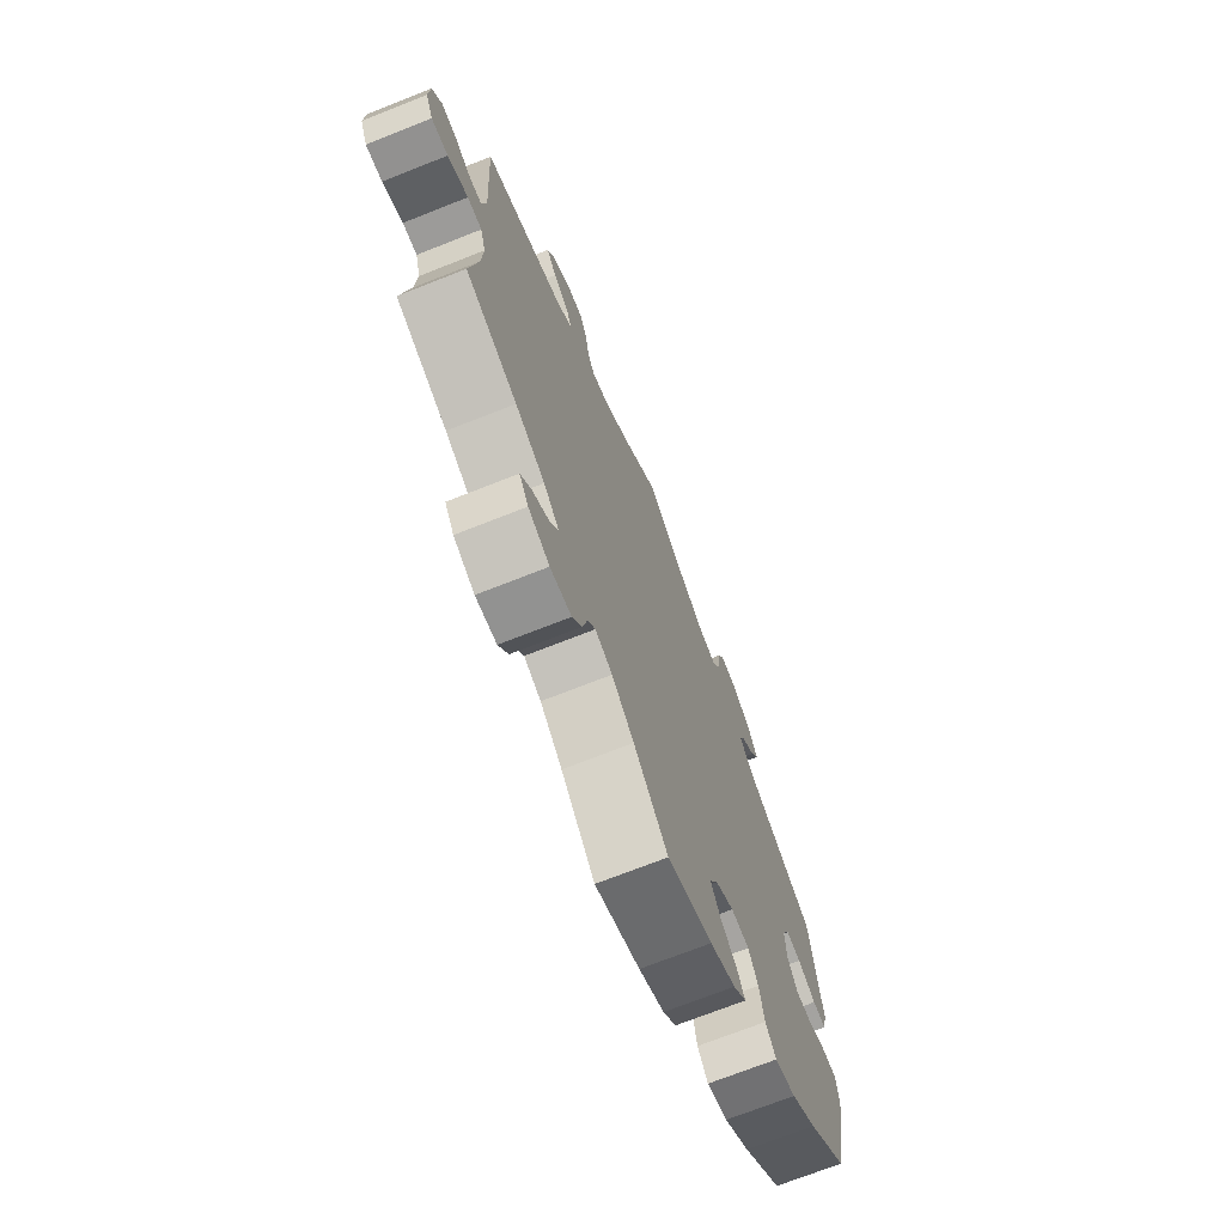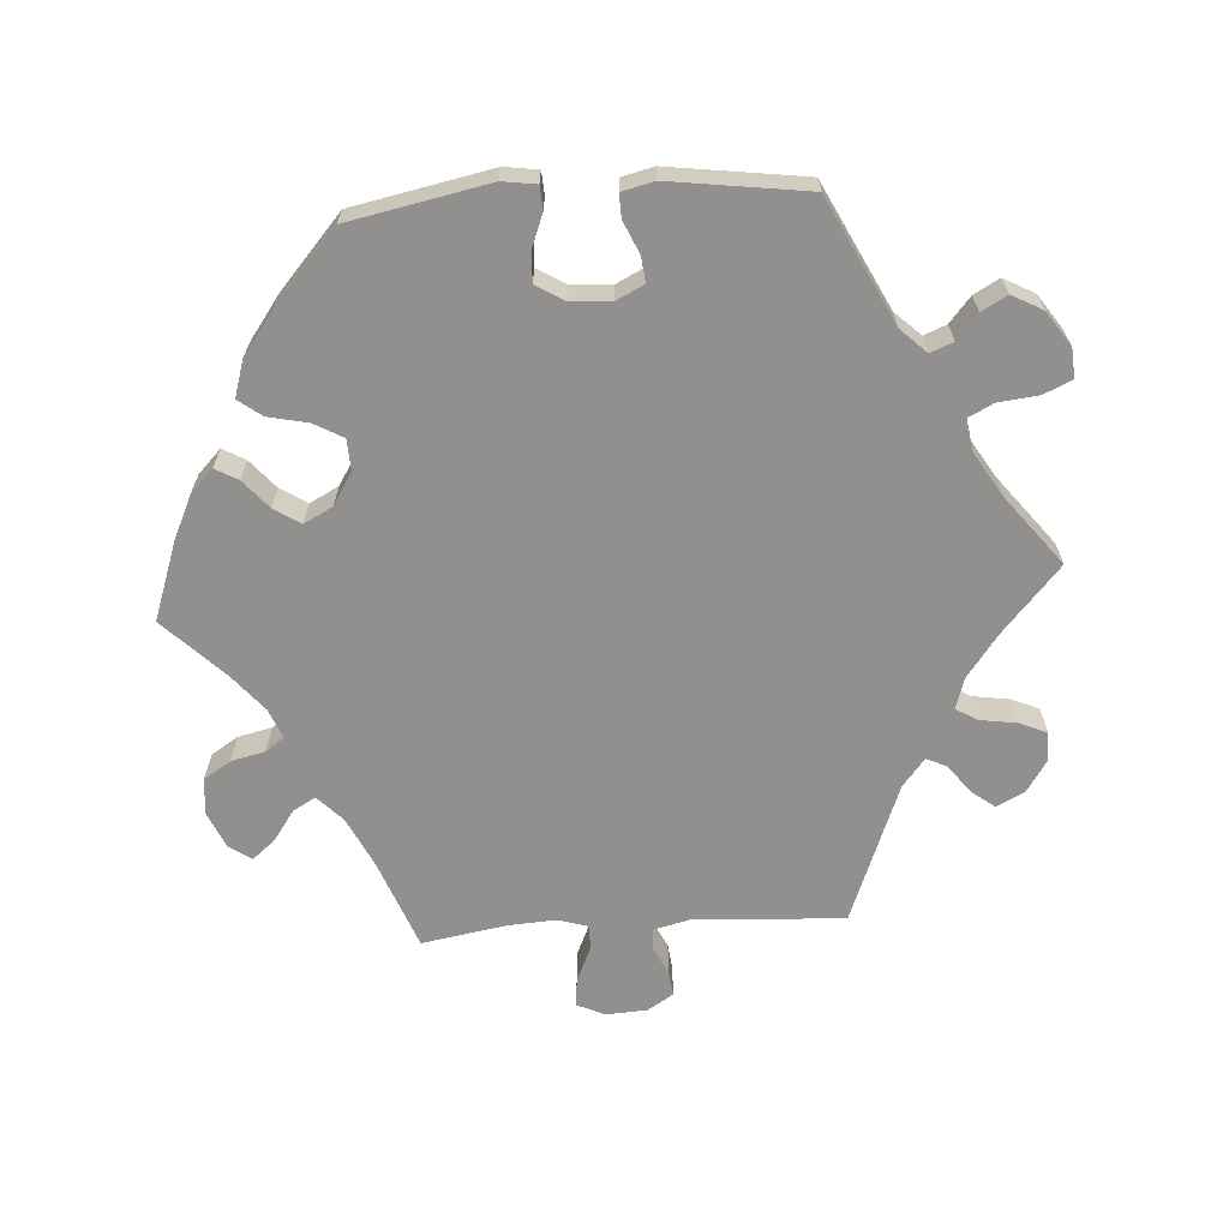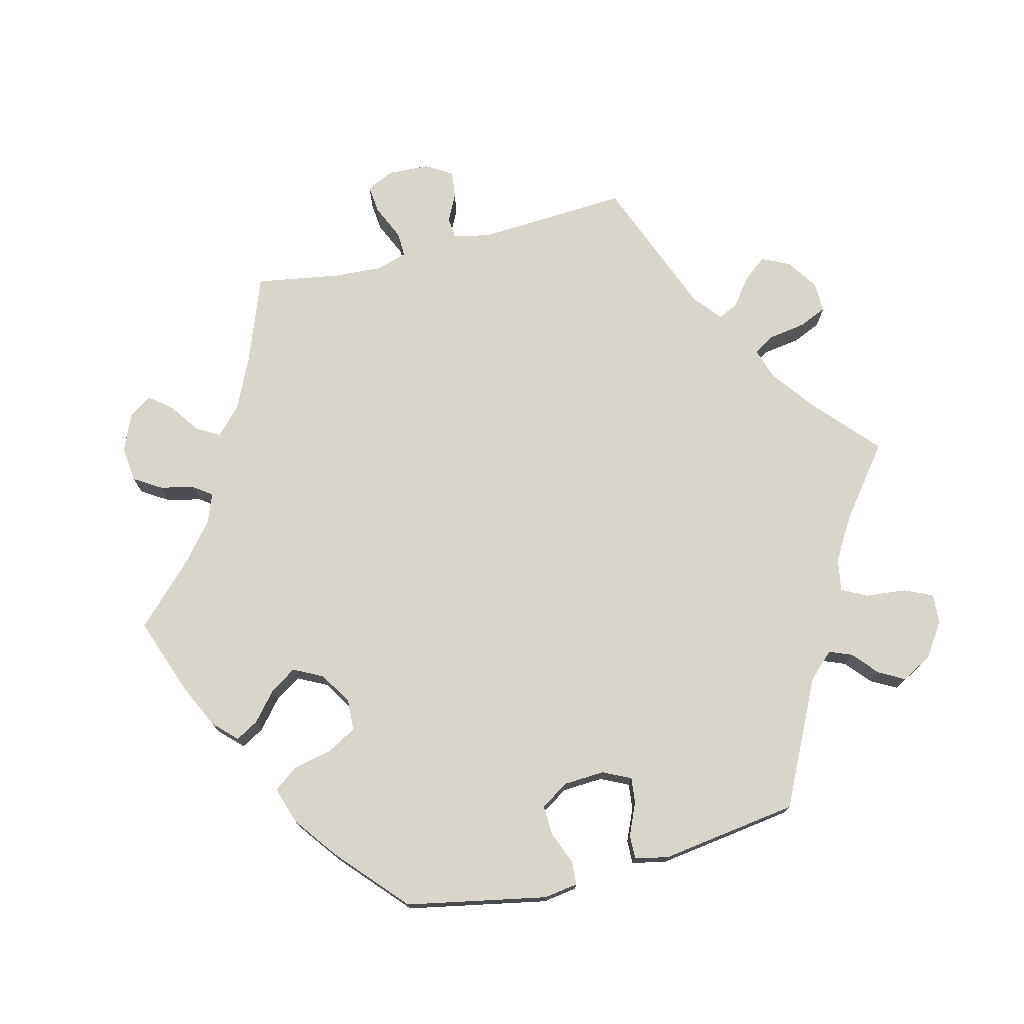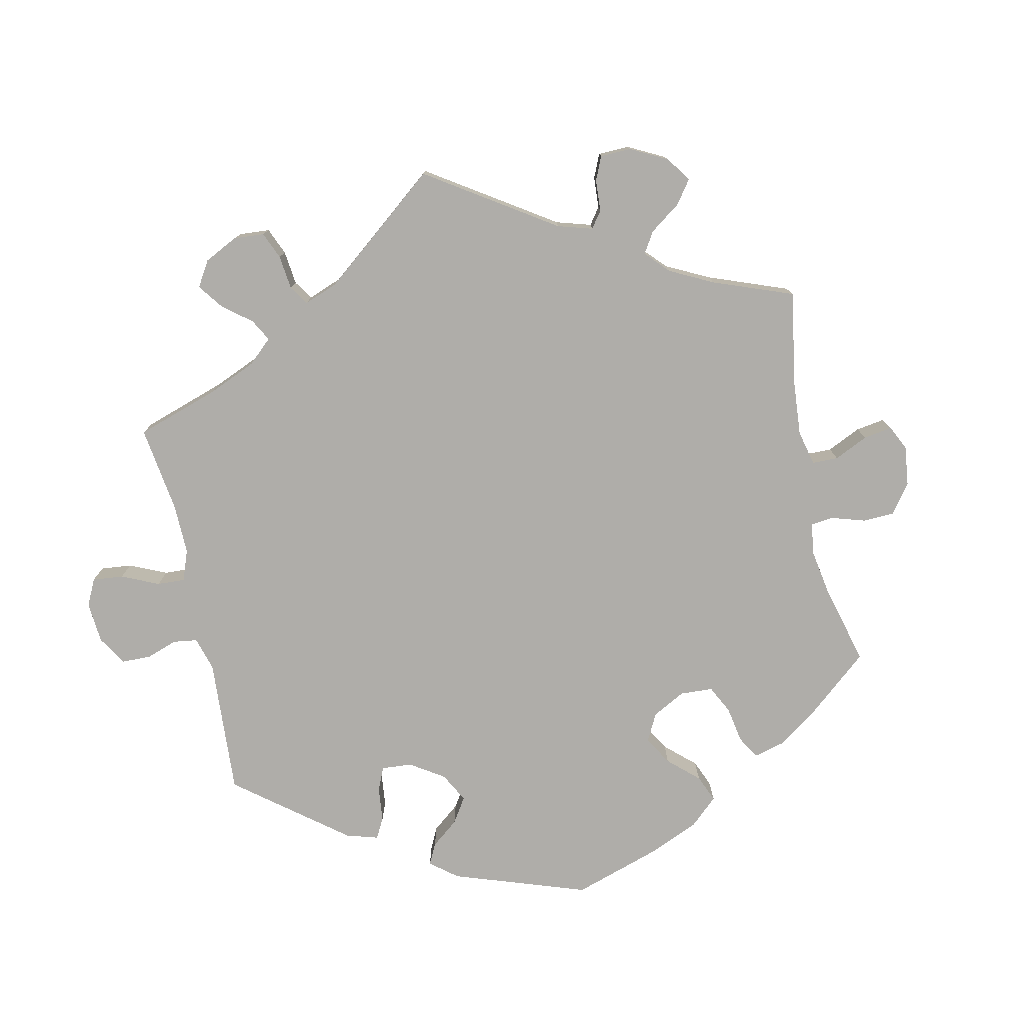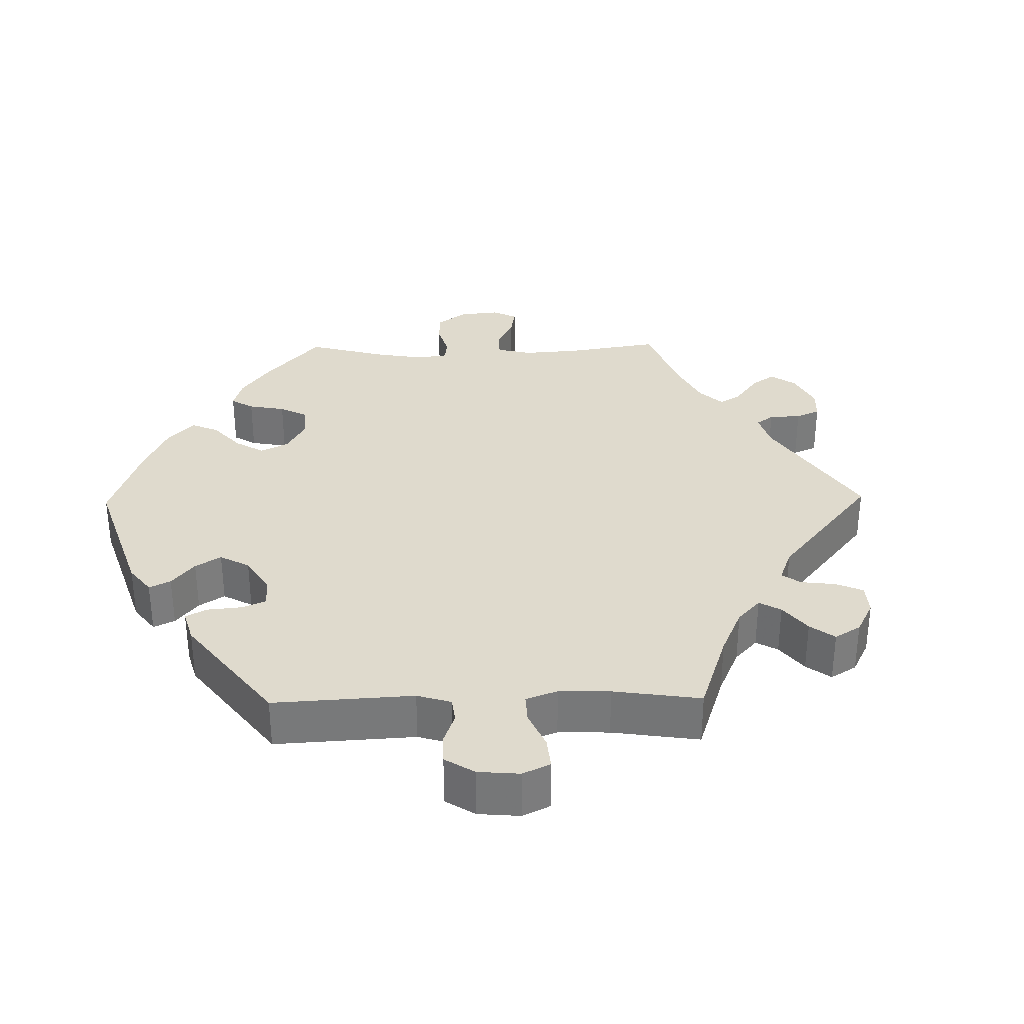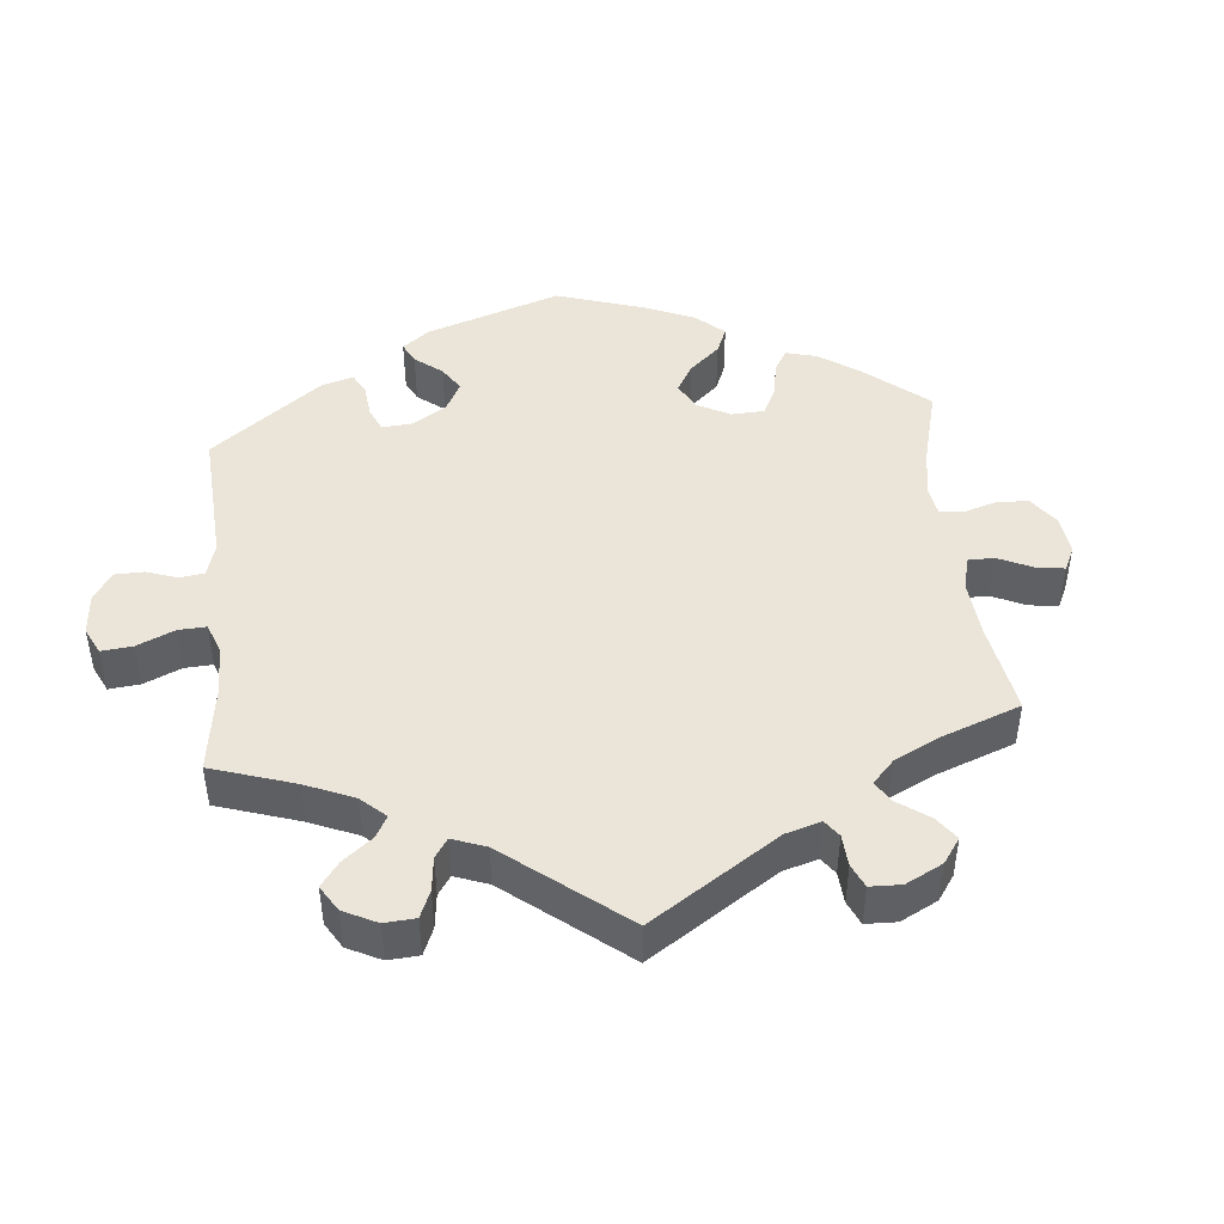
<metadata>
{"format":"obj","ext":"obj","renderer":"f3d","projection":"perspective","resolution":1024,"background":"white","views":[{"elev":-71.2,"azim":111.6,"up":"+Z"},{"elev":-65.7,"azim":-86.1,"up":"+Y"},{"elev":74.6,"azim":-104.2,"up":"+Y"},{"elev":-77.4,"azim":72.1,"up":"+Y"},{"elev":32.6,"azim":-31.0,"up":"+Y"},{"elev":45.3,"azim":54.2,"up":"+Y"}]}
</metadata>
<code>
v -0.108 0.07 -0.539
v -0.17 0.07 -0.51
v -0.202 0.07 -0.478
v -0.184 0.07 -0.446
v -0.144 0.07 -0.412
v -0.12 0.07 -0.375
v -0.141 0.07 -0.334
v -0.186 0.07 -0.306
v -0.23 0.07 -0.308
v -0.253 0.07 -0.349
v -0.265 0.07 -0.405
v -0.29 0.07 -0.438
v -0.341 0.07 -0.422
v -0.403 0.07 -0.376
v -0.5 0.07 -0.289
v -0.539 0.07 -0.092
v -0.532 0.07 -0.044
v -0.499 0.07 -0.042
v -0.453 0.07 -0.06
v -0.411 0.07 -0.062
v -0.386 0.07 -0.022
v -0.383 0.07 0.035
v -0.402 0.07 0.074
v -0.438 0.07 0.07
v -0.483 0.07 0.05
v -0.516 0.07 0.049
v -0.527 0.07 0.095
v -0.5 0.07 0.289
v -0.325 0.07 0.376
v -0.291 0.07 0.412
v -0.304 0.07 0.444
v -0.339 0.07 0.474
v -0.359 0.07 0.51
v -0.336 0.07 0.553
v -0.288 0.07 0.586
v -0.246 0.07 0.589
v -0.228 0.07 0.549
v -0.222 0.07 0.492
v -0.204 0.07 0.457
v -0.158 0.07 0.465
v -0.097 0.07 0.502
v 0 0.07 0.578
v 0.092 0.07 0.496
v 0.151 0.07 0.452
v 0.195 0.07 0.438
v 0.213 0.07 0.468
v 0.221 0.07 0.52
v 0.238 0.07 0.559
v 0.28 0.07 0.558
v 0.324 0.07 0.529
v 0.343 0.07 0.49
v 0.318 0.07 0.457
v 0.279 0.07 0.428
v 0.265 0.07 0.399
v 0.304 0.07 0.367
v 0.501 0.07 0.29
v 0.489 0.07 0.077
v 0.501 0.07 0.027
v 0.53 0.07 0.024
v 0.57 0.07 0.044
v 0.606 0.07 0.048
v 0.629 0.07 0.011
v 0.632 0.07 -0.047
v 0.614 0.07 -0.086
v 0.574 0.07 -0.082
v 0.525 0.07 -0.06
v 0.49 0.07 -0.059
v 0.477 0.07 -0.102
v 0.481 0.07 -0.17
v 0.501 0.07 -0.289
v 0.376 0.07 -0.336
v 0.305 0.07 -0.37
v 0.268 0.07 -0.405
v 0.286 0.07 -0.437
v 0.329 0.07 -0.467
v 0.355 0.07 -0.499
v 0.333 0.07 -0.531
v 0.282 0.07 -0.553
v 0.231 0.07 -0.548
v 0.207 0.07 -0.51
v 0.196 0.07 -0.462
v 0.177 0.07 -0.436
v 0.136 0.07 -0.452
v 0.083 0.07 -0.496
v 0.001 0.07 -0.578
v -0.108 0 -0.539
v -0.17 0 -0.51
v -0.202 0 -0.478
v -0.184 0 -0.446
v -0.144 0 -0.412
v -0.12 0 -0.375
v -0.141 0 -0.334
v -0.186 0 -0.306
v -0.23 0 -0.308
v -0.253 0 -0.349
v -0.265 0 -0.405
v -0.29 0 -0.438
v -0.341 0 -0.422
v -0.403 0 -0.376
v -0.5 0 -0.289
v -0.539 0 -0.092
v -0.532 0 -0.044
v -0.499 0 -0.042
v -0.453 0 -0.06
v -0.411 0 -0.062
v -0.386 0 -0.022
v -0.383 0 0.035
v -0.402 0 0.074
v -0.438 0 0.07
v -0.483 0 0.05
v -0.516 0 0.049
v -0.527 0 0.095
v -0.5 0 0.289
v -0.325 0 0.376
v -0.291 0 0.412
v -0.304 0 0.444
v -0.339 0 0.474
v -0.359 0 0.51
v -0.336 0 0.553
v -0.288 0 0.586
v -0.246 0 0.589
v -0.228 0 0.549
v -0.222 0 0.492
v -0.204 0 0.457
v -0.158 0 0.465
v -0.097 0 0.502
v 0 0 0.578
v 0.092 0 0.496
v 0.151 0 0.452
v 0.195 0 0.438
v 0.213 0 0.468
v 0.221 0 0.52
v 0.238 0 0.559
v 0.28 0 0.558
v 0.324 0 0.529
v 0.343 0 0.49
v 0.318 0 0.457
v 0.279 0 0.428
v 0.265 0 0.399
v 0.304 0 0.367
v 0.501 0 0.29
v 0.489 0 0.077
v 0.501 0 0.027
v 0.53 0 0.024
v 0.57 0 0.044
v 0.606 0 0.048
v 0.629 0 0.011
v 0.632 0 -0.047
v 0.614 0 -0.086
v 0.574 0 -0.082
v 0.525 0 -0.06
v 0.49 0 -0.059
v 0.477 0 -0.102
v 0.481 0 -0.17
v 0.501 0 -0.289
v 0.376 0 -0.336
v 0.305 0 -0.37
v 0.268 0 -0.405
v 0.286 0 -0.437
v 0.329 0 -0.467
v 0.355 0 -0.499
v 0.333 0 -0.531
v 0.282 0 -0.553
v 0.231 0 -0.548
v 0.207 0 -0.51
v 0.196 0 -0.462
v 0.177 0 -0.436
v 0.136 0 -0.452
v 0.083 0 -0.496
v 0.001 0 -0.578
f 84 85 1 2
f 83 84 2 3
f 82 83 3 4
f 78 79 80 81
f 78 81 82
f 77 78 82
f 74 75 76 77
f 73 74 77 82
f 72 73 82 4
f 69 70 71
f 68 69 71 72
f 67 68 72 4
f 63 64 65 66
f 63 66 67
f 62 63 67
f 59 60 61 62
f 58 59 62 67
f 57 58 67 4
f 55 56 57
f 54 55 57
f 50 51 52 53
f 50 53 54
f 49 50 54
f 46 47 48 49
f 45 46 49 54
f 44 45 54 57
f 41 42 43
f 40 41 43 44
f 39 40 44 57
f 35 36 37 38
f 35 38 39
f 34 35 39
f 31 32 33 34
f 30 31 34 39
f 29 30 39 57
f 24 25 26 27
f 23 24 27 28
f 22 23 28 29
f 16 17 18 19
f 16 19 20
f 15 16 20
f 14 15 20 21
f 10 11 12 13
f 9 10 13 14
f 57 4 5
f 57 5 6
f 29 57 6 7
f 22 29 7 8
f 9 14 21 22
f 8 9 22
f 87 86 170 169
f 88 87 169 168
f 89 88 168 167
f 166 165 164 163
f 167 166 163
f 167 163 162
f 162 161 160 159
f 167 162 159 158
f 89 167 158 157
f 156 155 154
f 157 156 154 153
f 89 157 153 152
f 151 150 149 148
f 152 151 148
f 152 148 147
f 147 146 145 144
f 152 147 144 143
f 89 152 143 142
f 142 141 140
f 142 140 139
f 138 137 136 135
f 139 138 135
f 139 135 134
f 134 133 132 131
f 139 134 131 130
f 142 139 130 129
f 128 127 126
f 129 128 126 125
f 142 129 125 124
f 123 122 121 120
f 124 123 120
f 124 120 119
f 119 118 117 116
f 124 119 116 115
f 142 124 115 114
f 112 111 110 109
f 113 112 109 108
f 114 113 108 107
f 104 103 102 101
f 105 104 101
f 105 101 100
f 106 105 100 99
f 98 97 96 95
f 99 98 95 94
f 90 89 142
f 91 90 142
f 92 91 142 114
f 93 92 114 107
f 107 106 99 94
f 107 94 93
f 1 86 87 2
f 2 87 88 3
f 3 88 89 4
f 4 89 90 5
f 5 90 91 6
f 6 91 92 7
f 7 92 93 8
f 8 93 94 9
f 9 94 95 10
f 10 95 96 11
f 11 96 97 12
f 12 97 98 13
f 13 98 99 14
f 14 99 100 15
f 15 100 101 16
f 16 101 102 17
f 17 102 103 18
f 18 103 104 19
f 19 104 105 20
f 20 105 106 21
f 21 106 107 22
f 22 107 108 23
f 23 108 109 24
f 24 109 110 25
f 25 110 111 26
f 26 111 112 27
f 27 112 113 28
f 28 113 114 29
f 29 114 115 30
f 30 115 116 31
f 31 116 117 32
f 32 117 118 33
f 33 118 119 34
f 34 119 120 35
f 35 120 121 36
f 36 121 122 37
f 37 122 123 38
f 38 123 124 39
f 39 124 125 40
f 40 125 126 41
f 41 126 127 42
f 42 127 128 43
f 43 128 129 44
f 44 129 130 45
f 45 130 131 46
f 46 131 132 47
f 47 132 133 48
f 48 133 134 49
f 49 134 135 50
f 50 135 136 51
f 51 136 137 52
f 52 137 138 53
f 53 138 139 54
f 54 139 140 55
f 55 140 141 56
f 56 141 142 57
f 57 142 143 58
f 58 143 144 59
f 59 144 145 60
f 60 145 146 61
f 61 146 147 62
f 62 147 148 63
f 63 148 149 64
f 64 149 150 65
f 65 150 151 66
f 66 151 152 67
f 67 152 153 68
f 68 153 154 69
f 69 154 155 70
f 70 155 156 71
f 71 156 157 72
f 72 157 158 73
f 73 158 159 74
f 74 159 160 75
f 75 160 161 76
f 76 161 162 77
f 77 162 163 78
f 78 163 164 79
f 79 164 165 80
f 80 165 166 81
f 81 166 167 82
f 82 167 168 83
f 83 168 169 84
f 84 169 170 85
f 85 170 86 1

</code>
